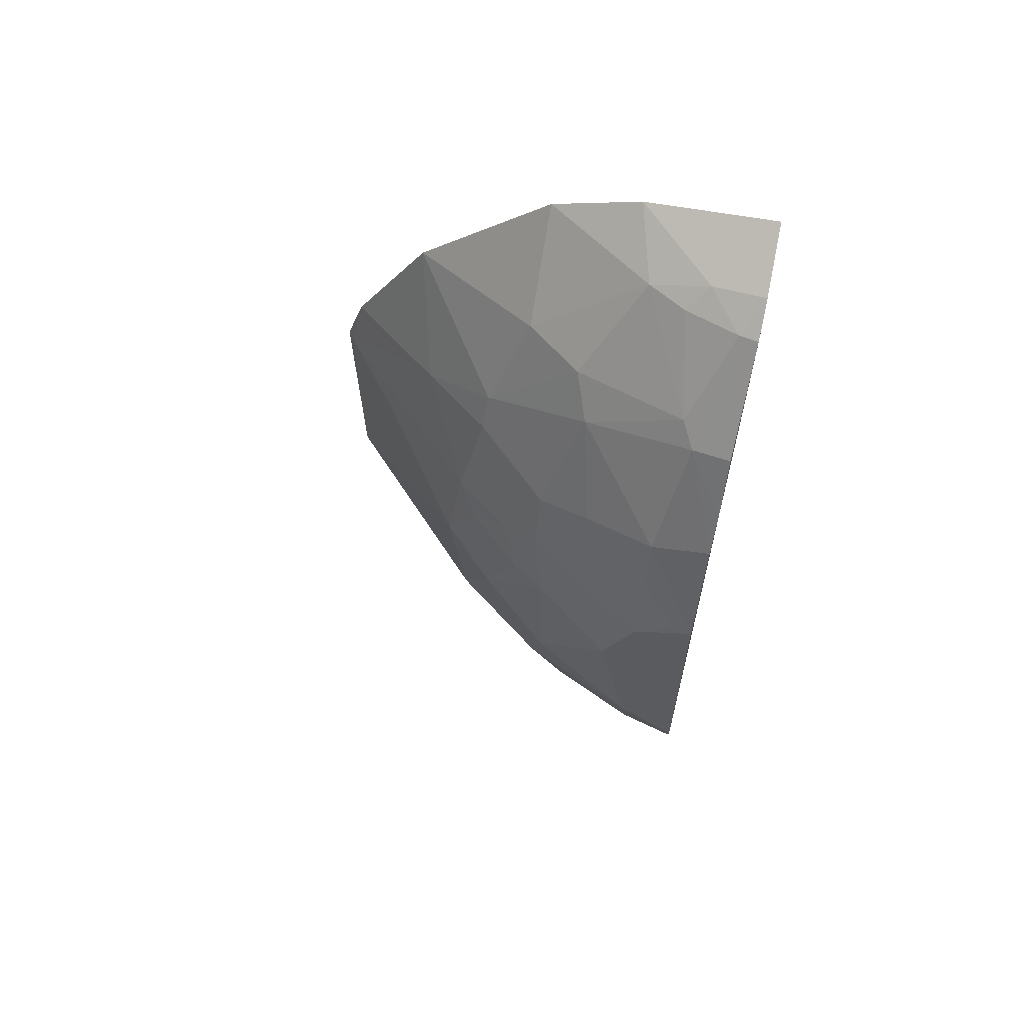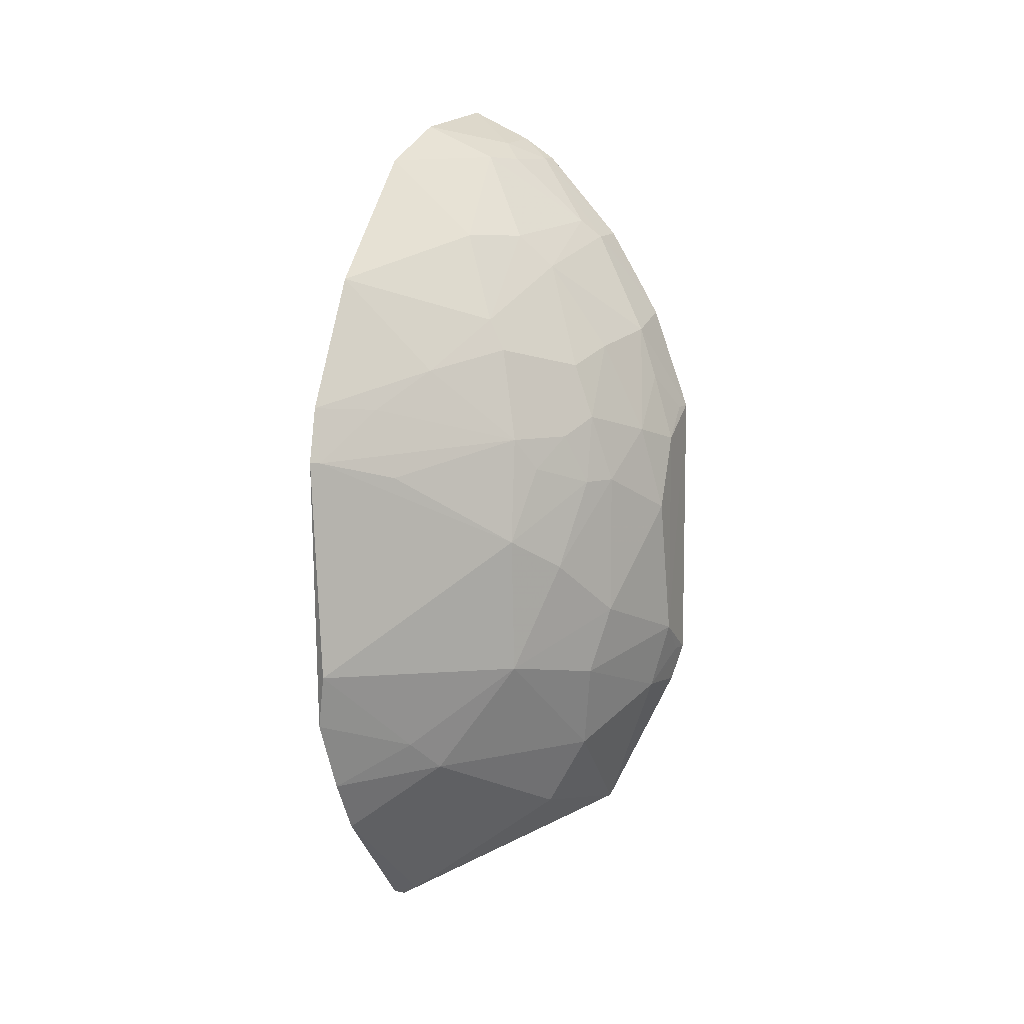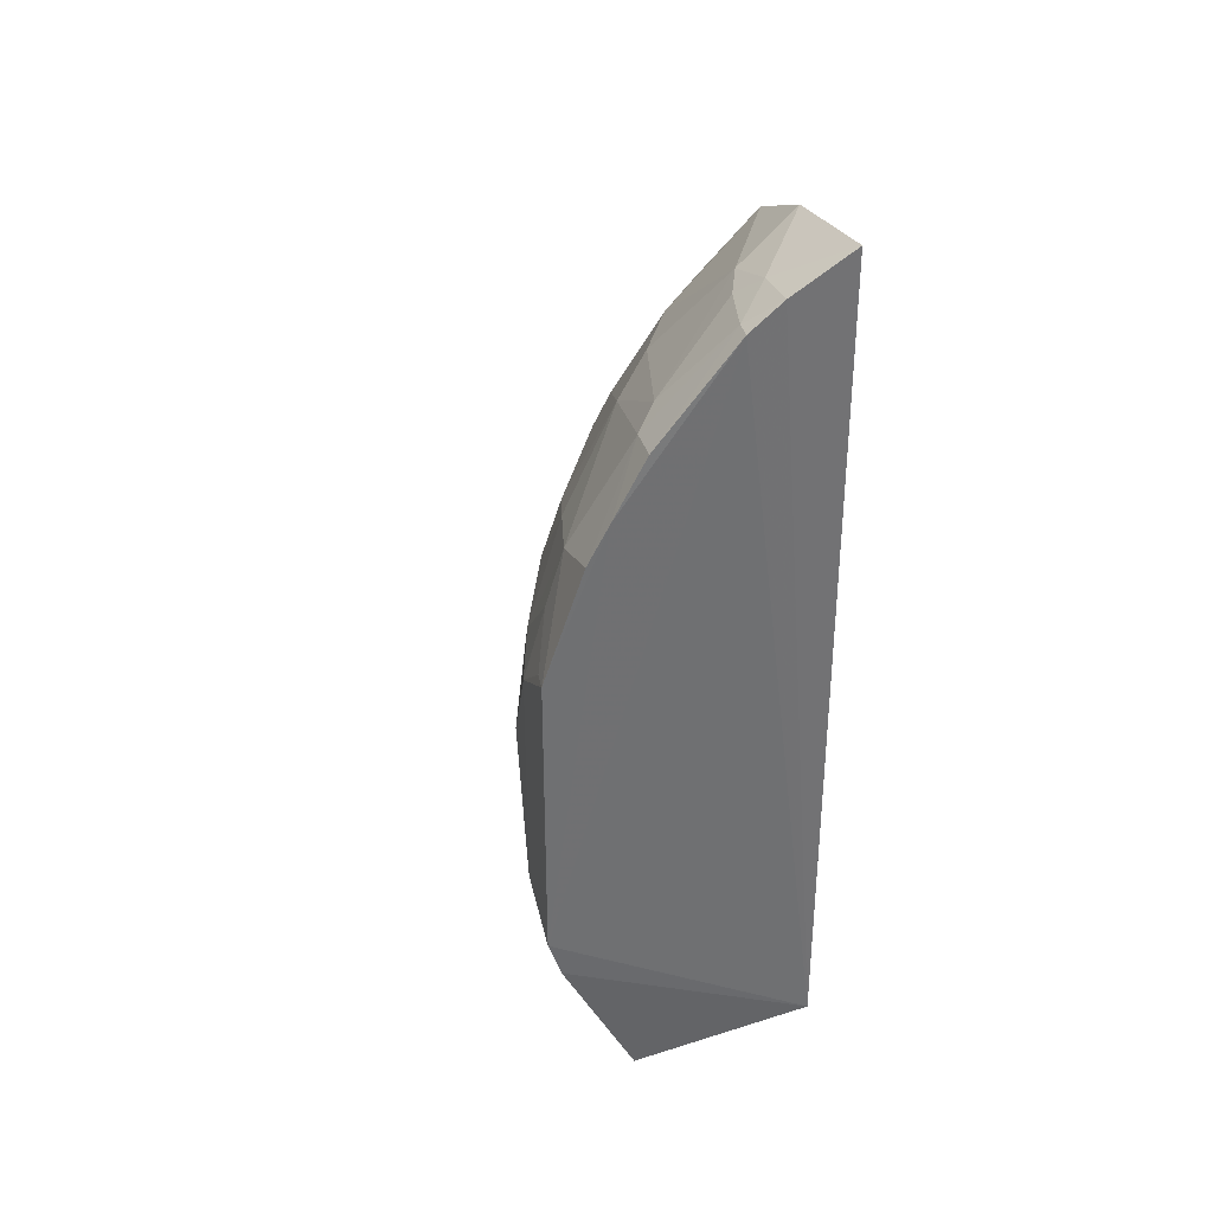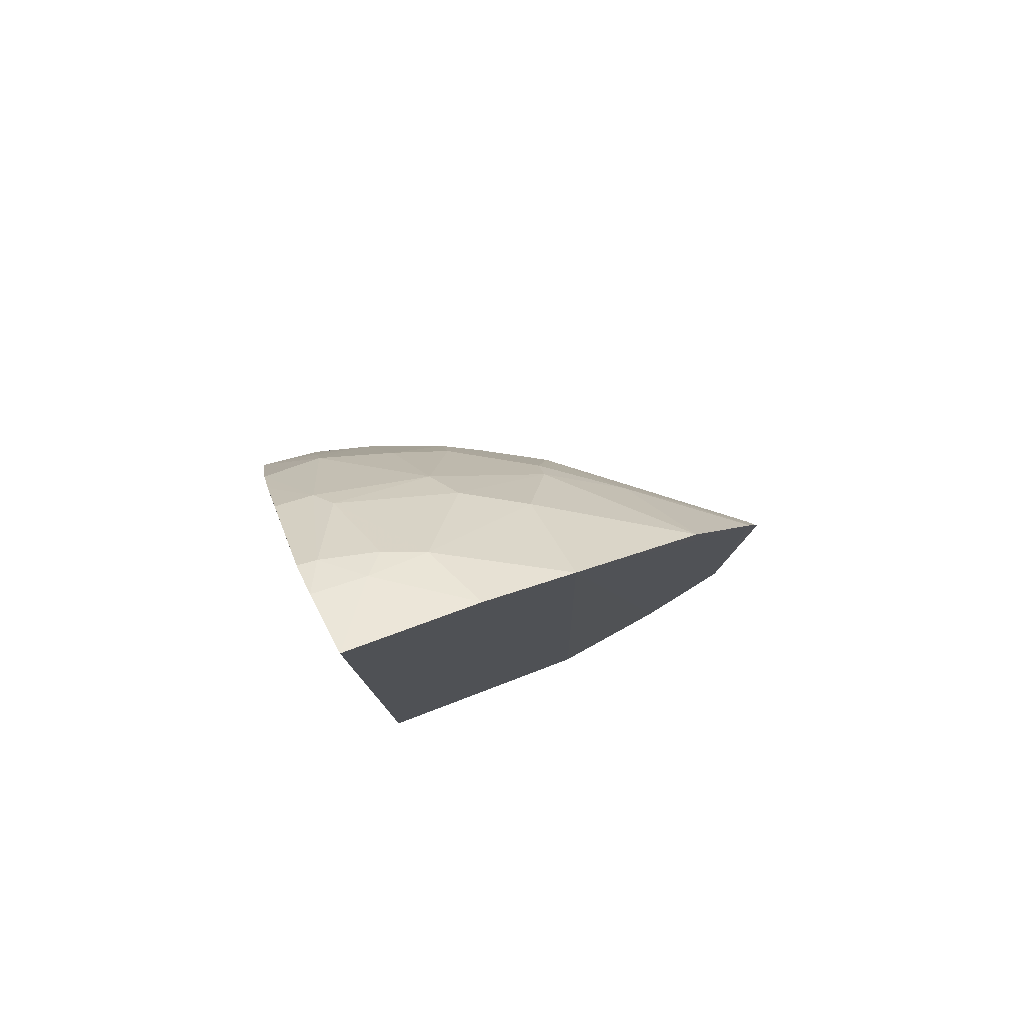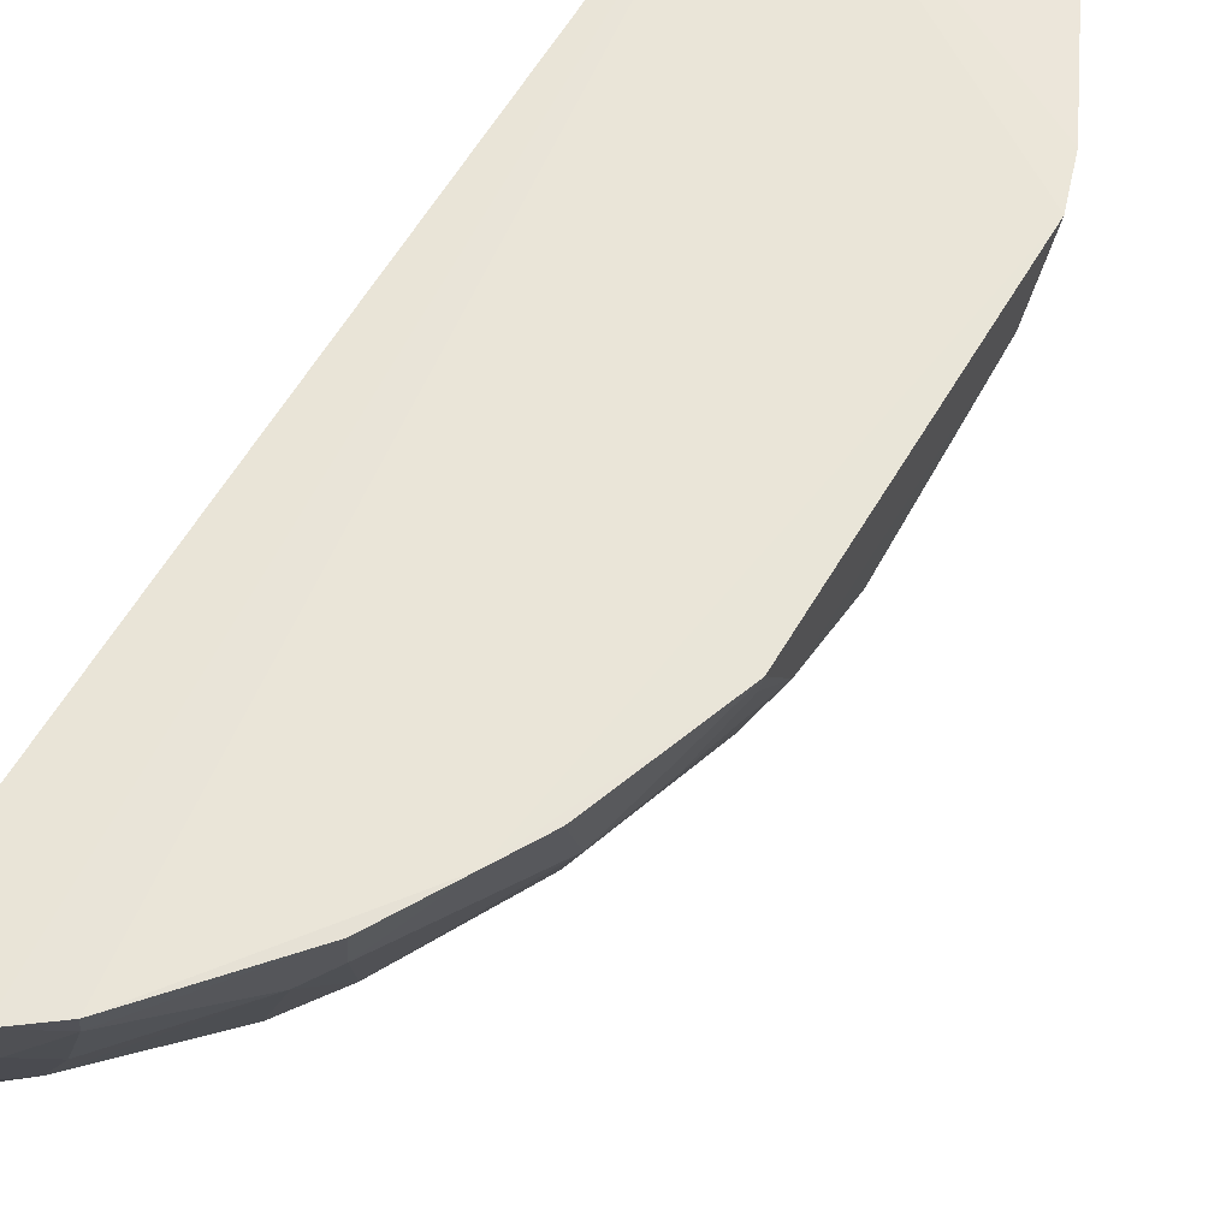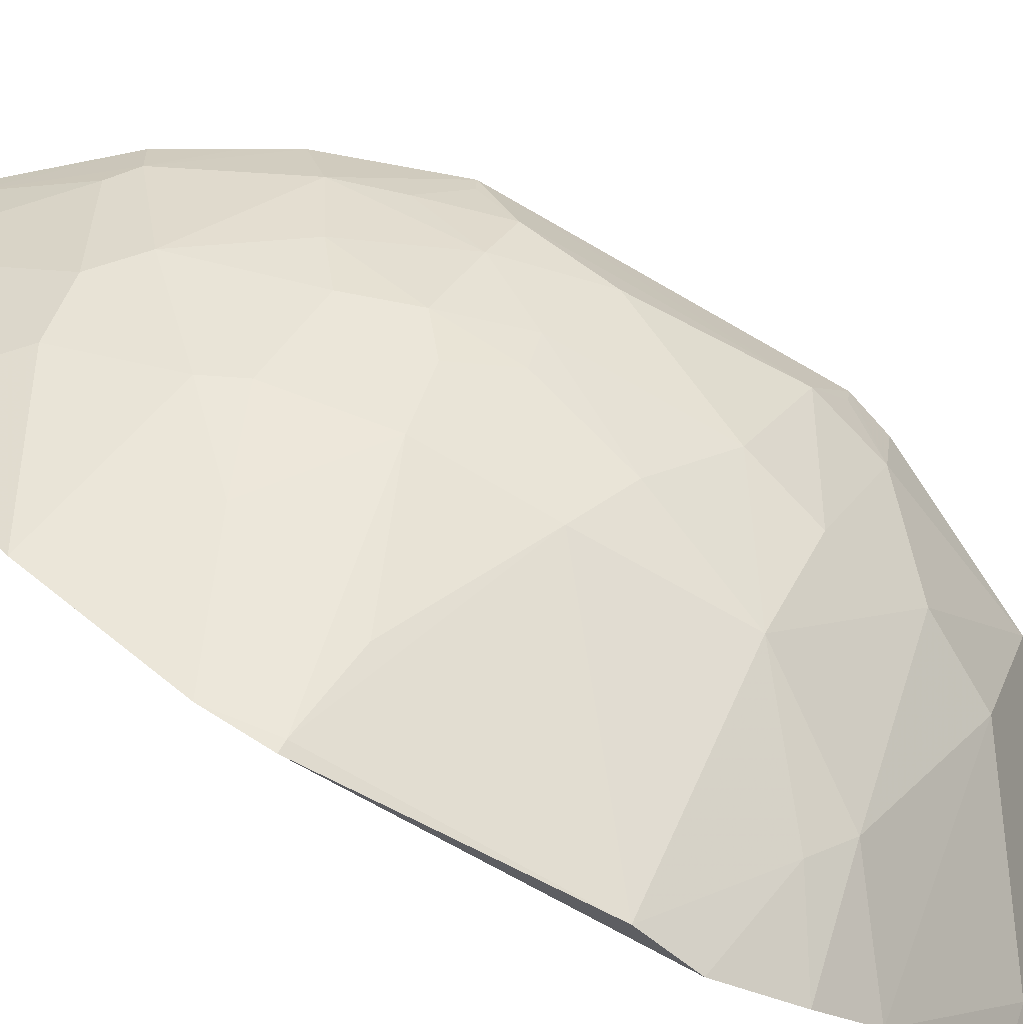
<metadata>
{"format":"obj","ext":"obj","renderer":"f3d","projection":"perspective","resolution":1024,"background":"white","views":[{"elev":63.1,"azim":104.9,"up":"+Z"},{"elev":7.8,"azim":20.0,"up":"+Z"},{"elev":36.0,"azim":159.7,"up":"+Z"},{"elev":79.5,"azim":-115.1,"up":"+Z"},{"elev":59.7,"azim":30.4,"up":"+Y"},{"elev":-75.8,"azim":60.3,"up":"+Y"}]}
</metadata>
<code>
v 0.2579 -0.3787 0.01668
v 0.4747 -0.06688 -0.1621
v 0.445 -0.06686 0.1157
v 0.2673 -0.02599 0.3195
v 0.2652 -0.0249 -0.3306
v 0.4769 -0.02179 0.04323
v 0.2561 -0.1985 0.2659
v 0.4294 -0.18 -0.01445
v 0.2558 -0.3043 -0.309
v 0.4042 -0.02218 0.204
v 0.4662 -0.02269 -0.221
v 0.3546 -0.2228 0.128
v 0.4583 -0.1075 0.02674
v 0.2565 -0.2139 -0.3972
v 0.2561 -0.3648 0.05968
v 0.3831 -0.24 -0.1727
v 0.4463 -0.02161 0.1301
v 0.3275 -0.07925 0.2719
v 0.3428 -0.0219 0.2751
v 0.4765 -0.02172 -0.1892
v 0.3834 -0.2402 0.02672
v 0.4748 -0.0669 0.01606
v 0.4129 -0.1639 0.08697
v 0.4071 -0.0291 -0.3422
v 0.2558 -0.3645 -0.2057
v 0.2562 -0.3046 0.1632
v 0.4436 -0.1533 -0.1317
v 0.3816 -0.1375 -0.3192
v 0.4005 -0.05168 0.2008
v 0.2608 -0.1281 0.2995
v 0.356 -0.1509 0.2005
v 0.3169 -0.02294 0.2939
v 0.4297 -0.02132 0.1597
v 0.4583 -0.06659 -0.2186
v 0.3851 -0.2527 -0.05994
v 0.2934 -0.3268 0.05656
v 0.4586 -0.06666 0.07258
v 0.427 -0.1224 0.1023
v 0.3675 -0.2245 0.1022
v 0.4285 -0.1642 0.04169
v 0.2612 -0.2031 -0.4022
v 0.3241 -0.2673 -0.2586
v 0.4733 -0.09239 -0.04479
v 0.3853 -0.06304 0.2154
v 0.3405 -0.03664 0.2742
v 0.3127 -0.1097 0.2723
v 0.3821 -0.1377 0.1734
v 0.3254 -0.1962 0.2003
v 0.3127 -0.06425 0.2875
v 0.4739 -0.03633 -0.1884
v 0.4282 -0.1641 -0.1877
v 0.415 -0.1387 -0.2602
v 0.3981 -0.2248 0.0005981
v 0.4143 -0.2103 -0.08623
v 0.3096 -0.3277 0.0005963
v 0.2641 -0.3731 -0.1618
v 0.2642 -0.3732 0.01576
v 0.4742 -0.03641 0.04238
v 0.3232 -0.2818 0.08686
v 0.4136 -0.1946 0.02669
v 0.4438 -0.1534 -0.01438
v 0.2711 -0.1984 -0.3969
v 0.2571 -0.3356 -0.2645
v 0.309 -0.297 -0.2332
f 7 4 5
f 14 9 7
f 14 7 5
f 17 3 6
f 20 6 2
f 20 11 5
f 20 5 19
f 22 2 6
f 24 5 11
f 25 1 15
f 25 15 7
f 25 7 9
f 26 7 15
f 29 3 17
f 30 4 7
f 32 19 5
f 32 5 4
f 33 19 10
f 33 20 19
f 33 17 6
f 33 6 20
f 33 29 17
f 33 10 29
f 34 11 20
f 34 24 11
f 37 6 3
f 37 3 13
f 37 13 22
f 38 13 3
f 40 38 23
f 40 13 38
f 40 23 39
f 41 14 5
f 41 5 24
f 42 9 28
f 43 27 2
f 43 2 22
f 43 22 13
f 45 29 10
f 45 10 19
f 45 44 29
f 45 18 44
f 45 19 32
f 46 30 7
f 46 44 18
f 46 31 44
f 47 31 12
f 47 23 38
f 47 38 3
f 47 3 29
f 47 44 31
f 47 29 44
f 47 39 23
f 47 12 39
f 48 26 12
f 48 12 31
f 48 7 26
f 48 46 7
f 48 31 46
f 49 45 32
f 49 18 45
f 49 46 18
f 49 30 46
f 49 32 4
f 49 4 30
f 50 34 20
f 50 20 2
f 50 2 34
f 51 34 2
f 51 2 27
f 51 27 16
f 52 28 24
f 52 24 34
f 52 34 51
f 52 42 28
f 52 51 16
f 52 16 42
f 53 35 8
f 53 21 35
f 54 8 35
f 54 35 16
f 54 16 27
f 55 35 21
f 56 16 35
f 56 1 25
f 57 36 15
f 57 15 1
f 57 21 36
f 57 55 21
f 57 1 56
f 57 56 35
f 57 35 55
f 58 37 22
f 58 22 6
f 58 6 37
f 59 36 21
f 59 21 39
f 59 15 36
f 59 26 15
f 59 39 12
f 59 12 26
f 60 8 40
f 60 53 8
f 60 21 53
f 60 40 39
f 60 39 21
f 61 40 8
f 61 13 40
f 61 43 13
f 61 27 43
f 61 54 27
f 61 8 54
f 62 41 24
f 62 24 28
f 62 28 9
f 62 9 14
f 62 14 41
f 63 25 9
f 63 9 42
f 64 42 16
f 64 63 42
f 64 25 63
f 64 56 25
f 64 16 56

</code>
